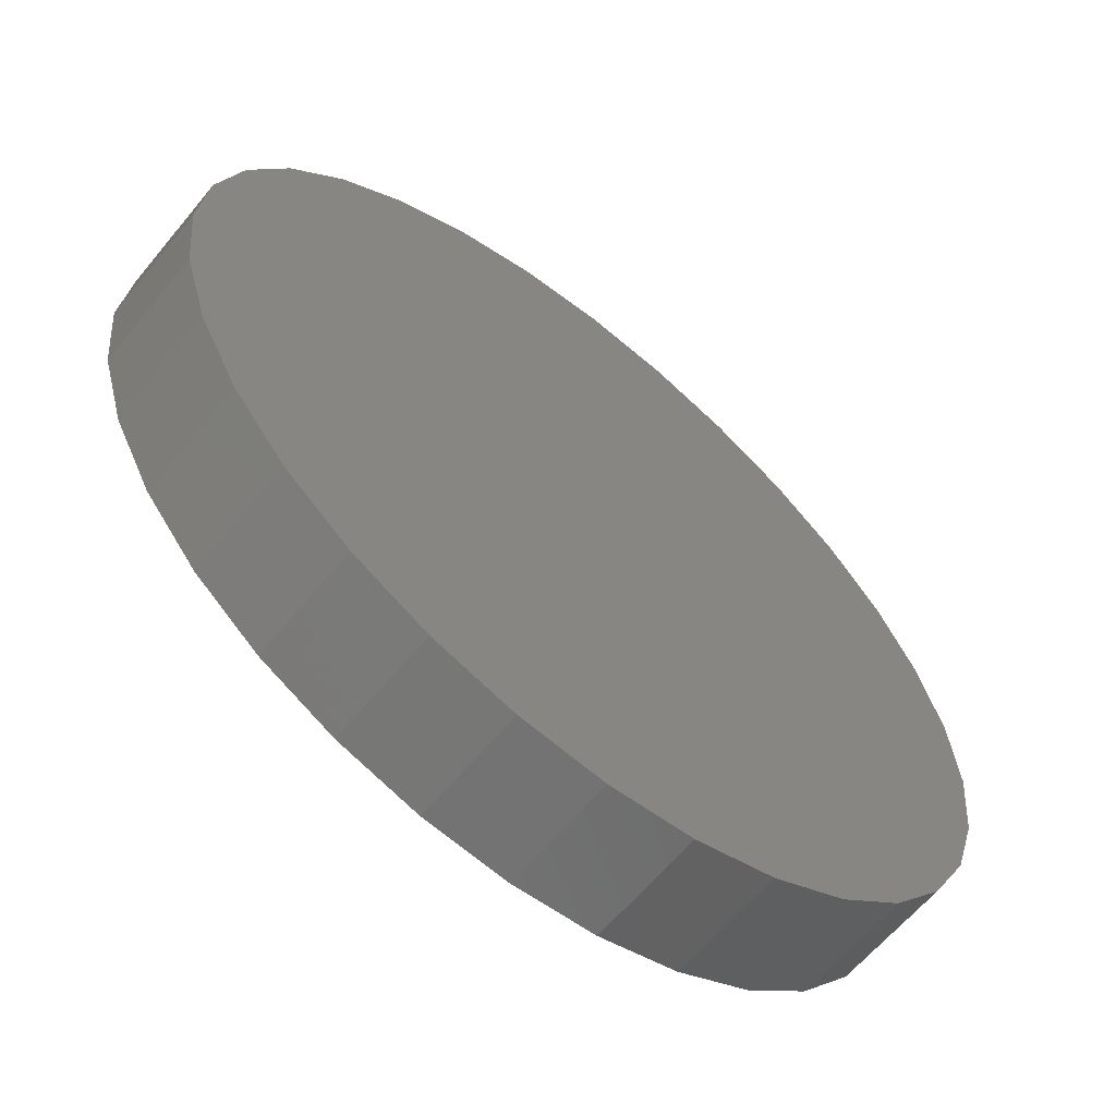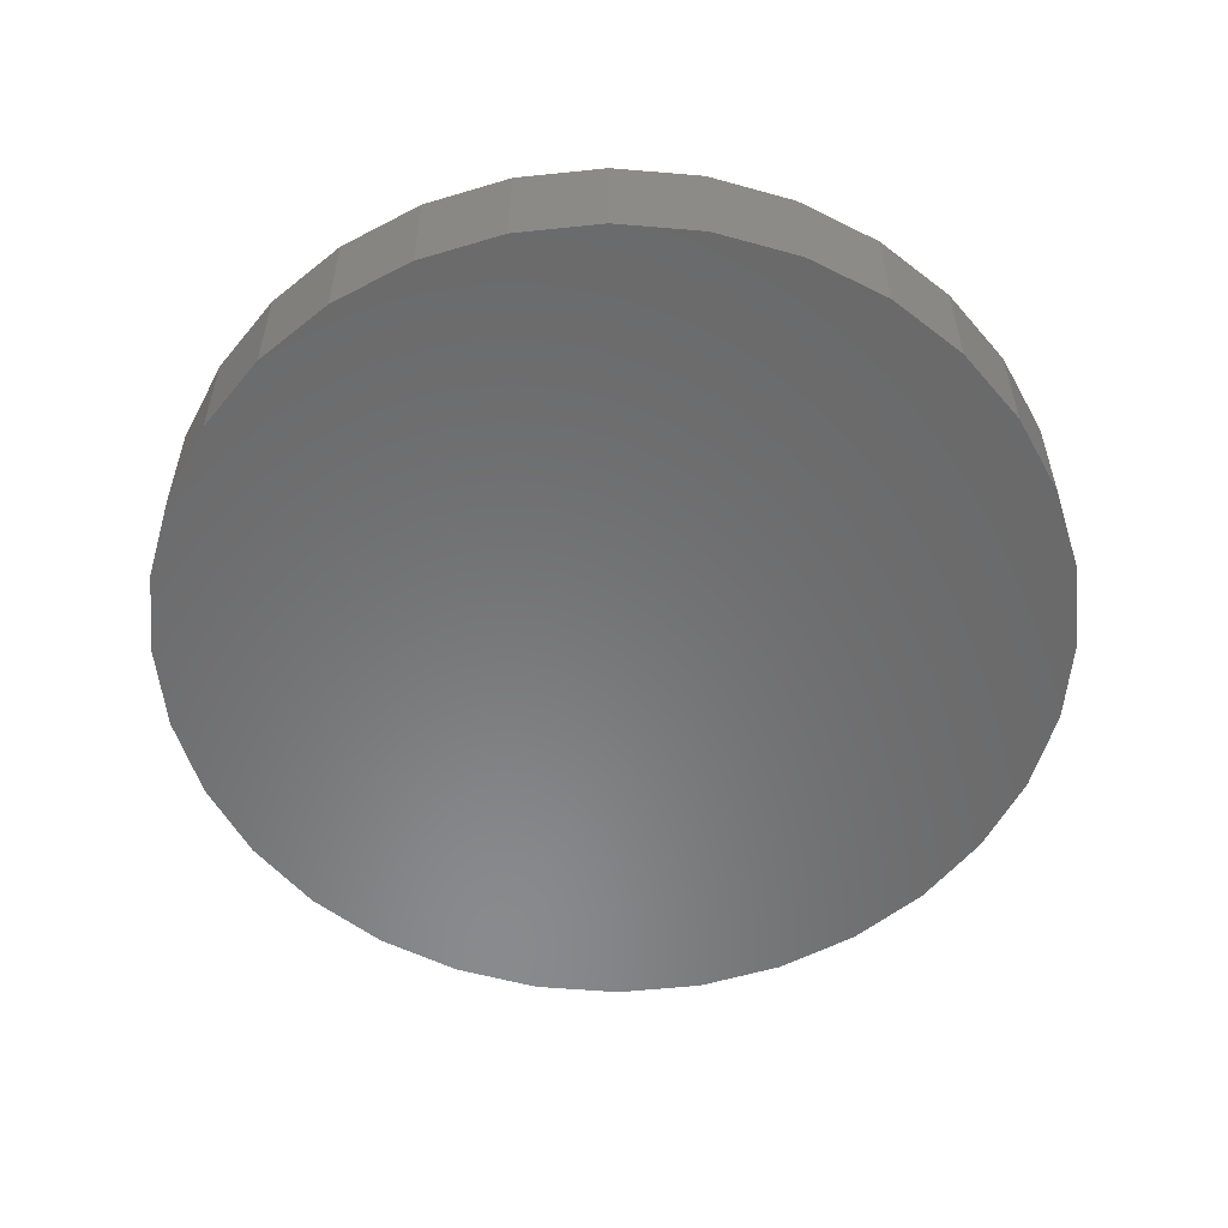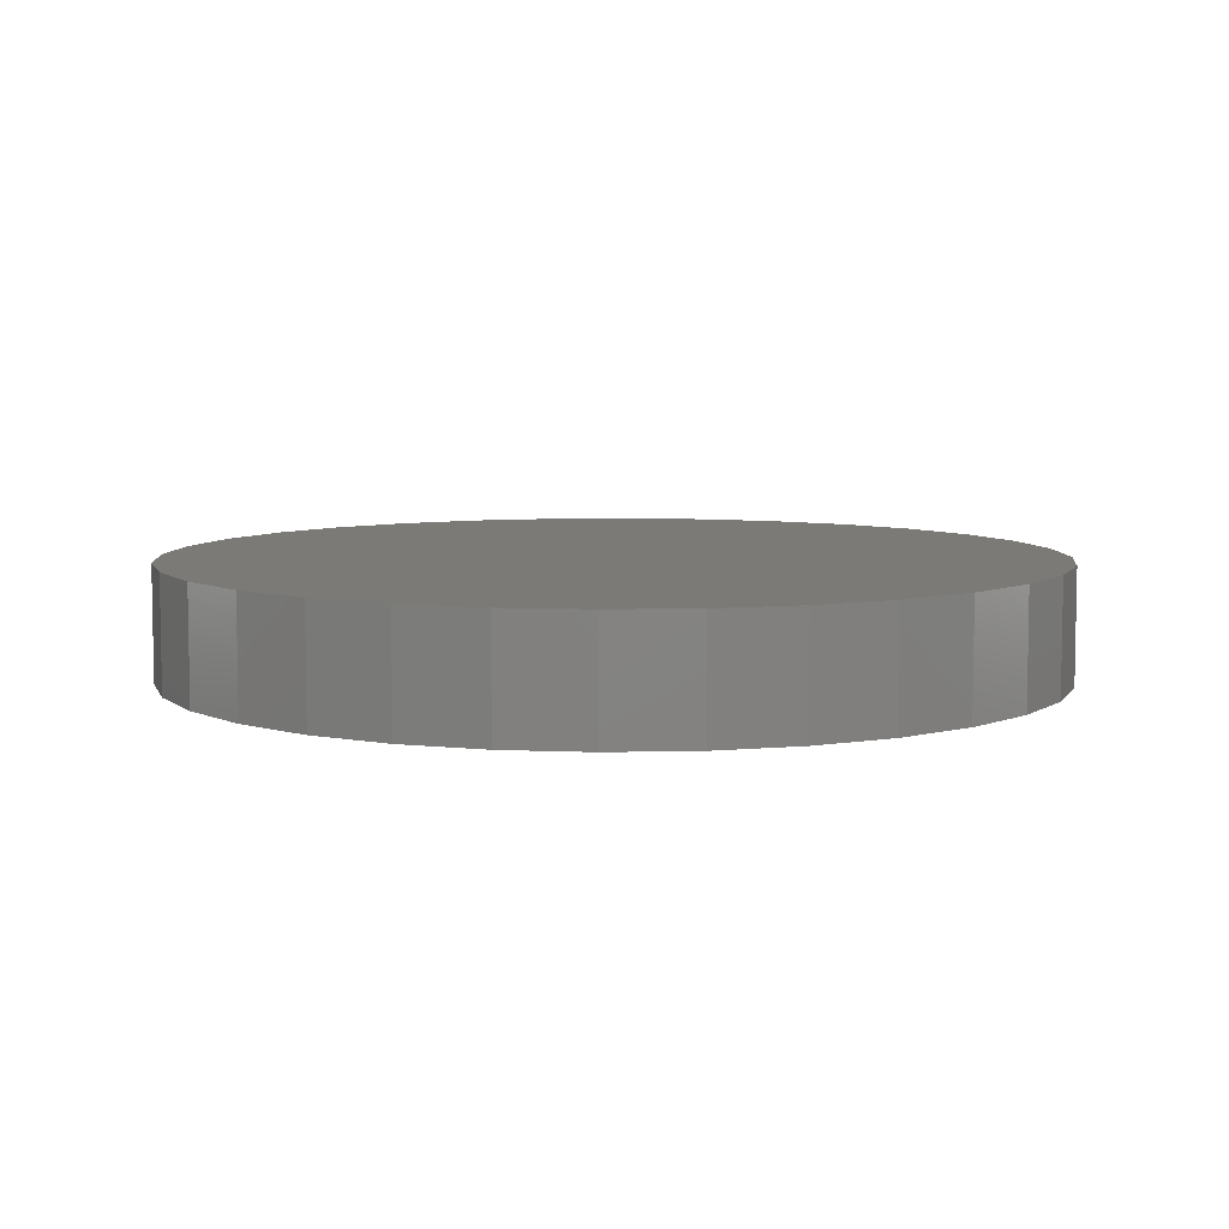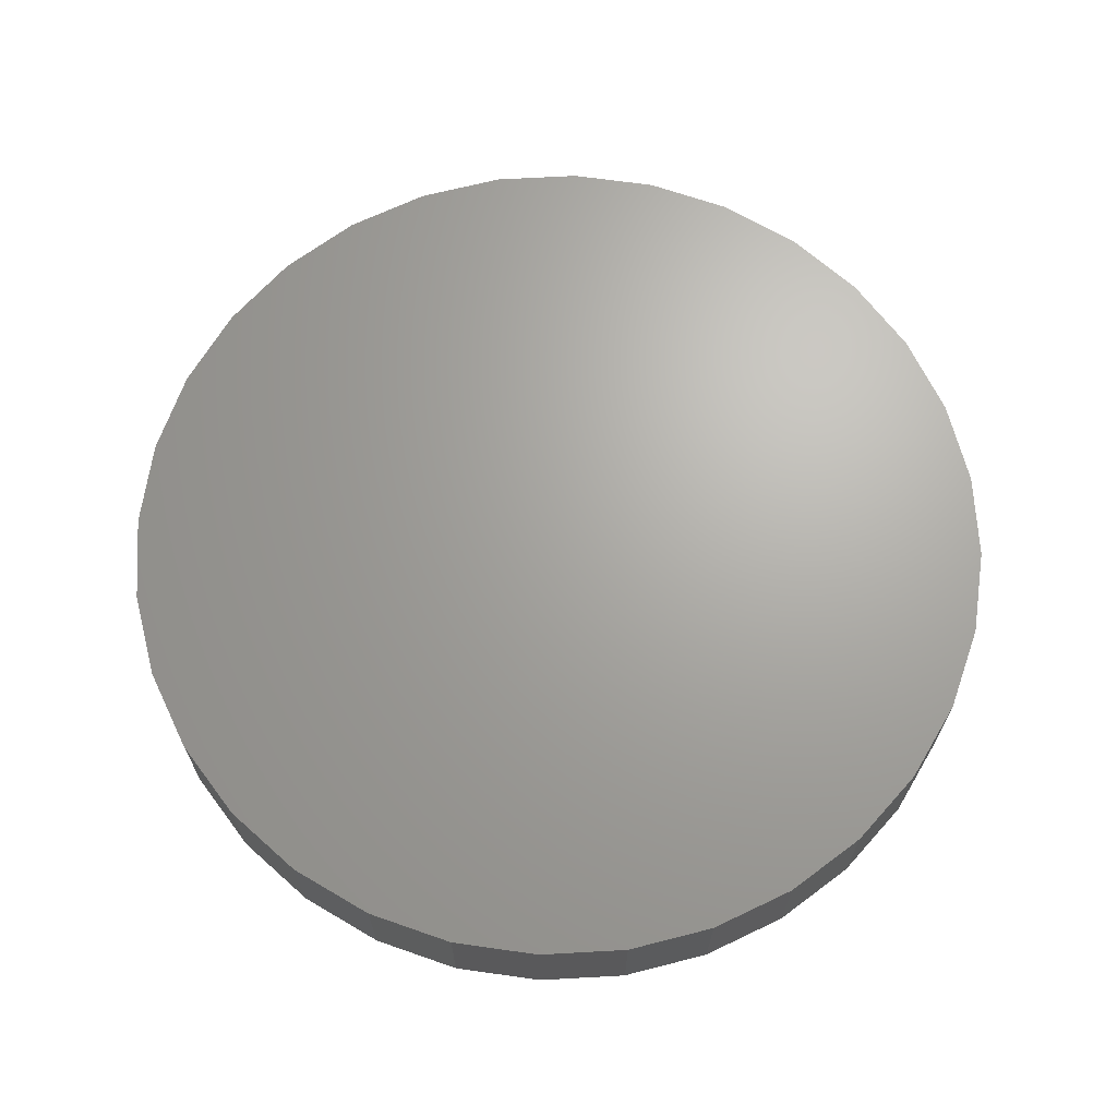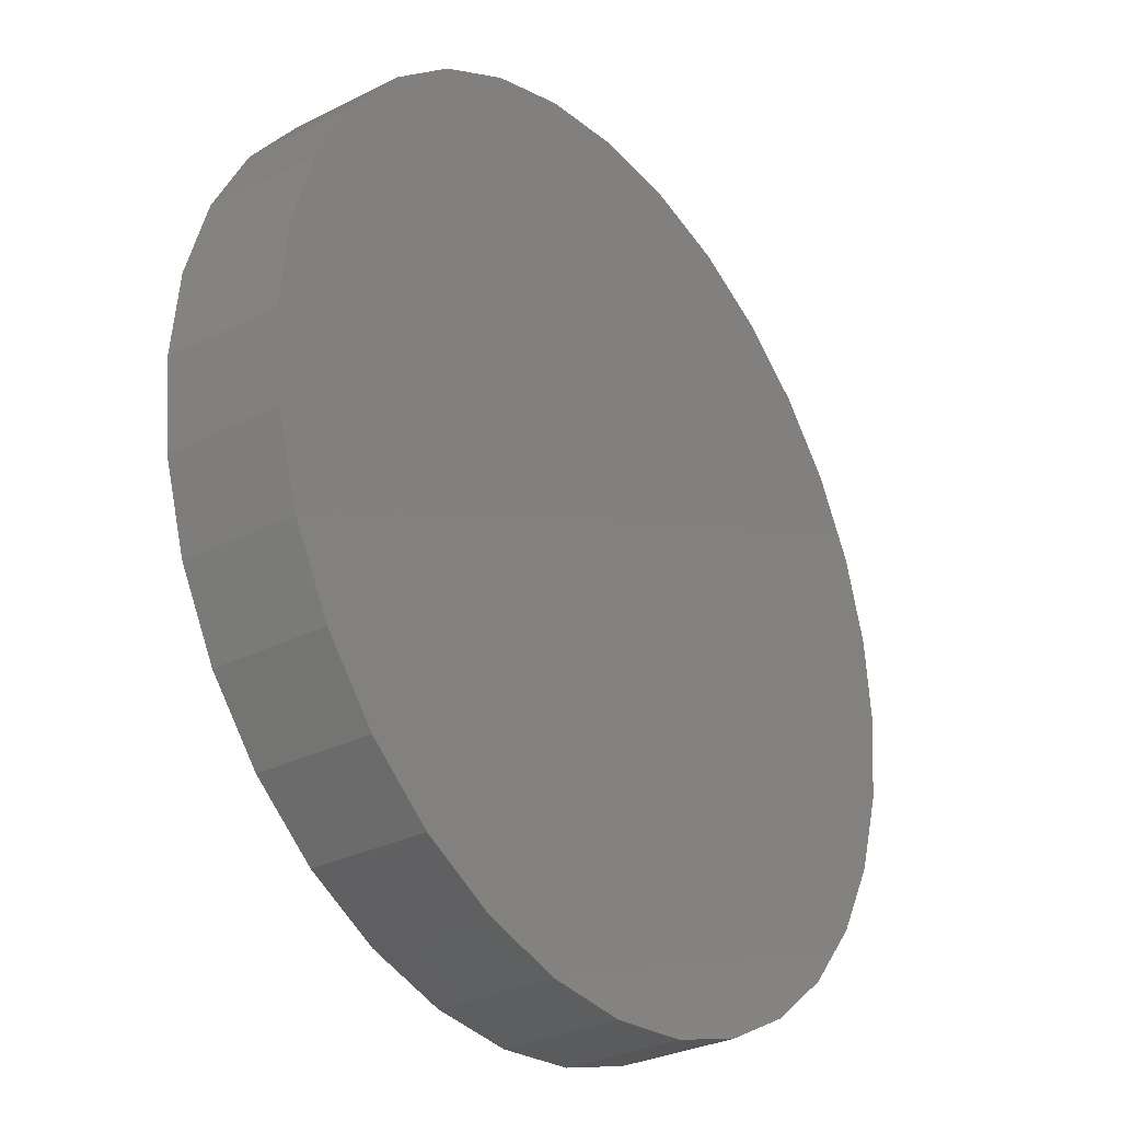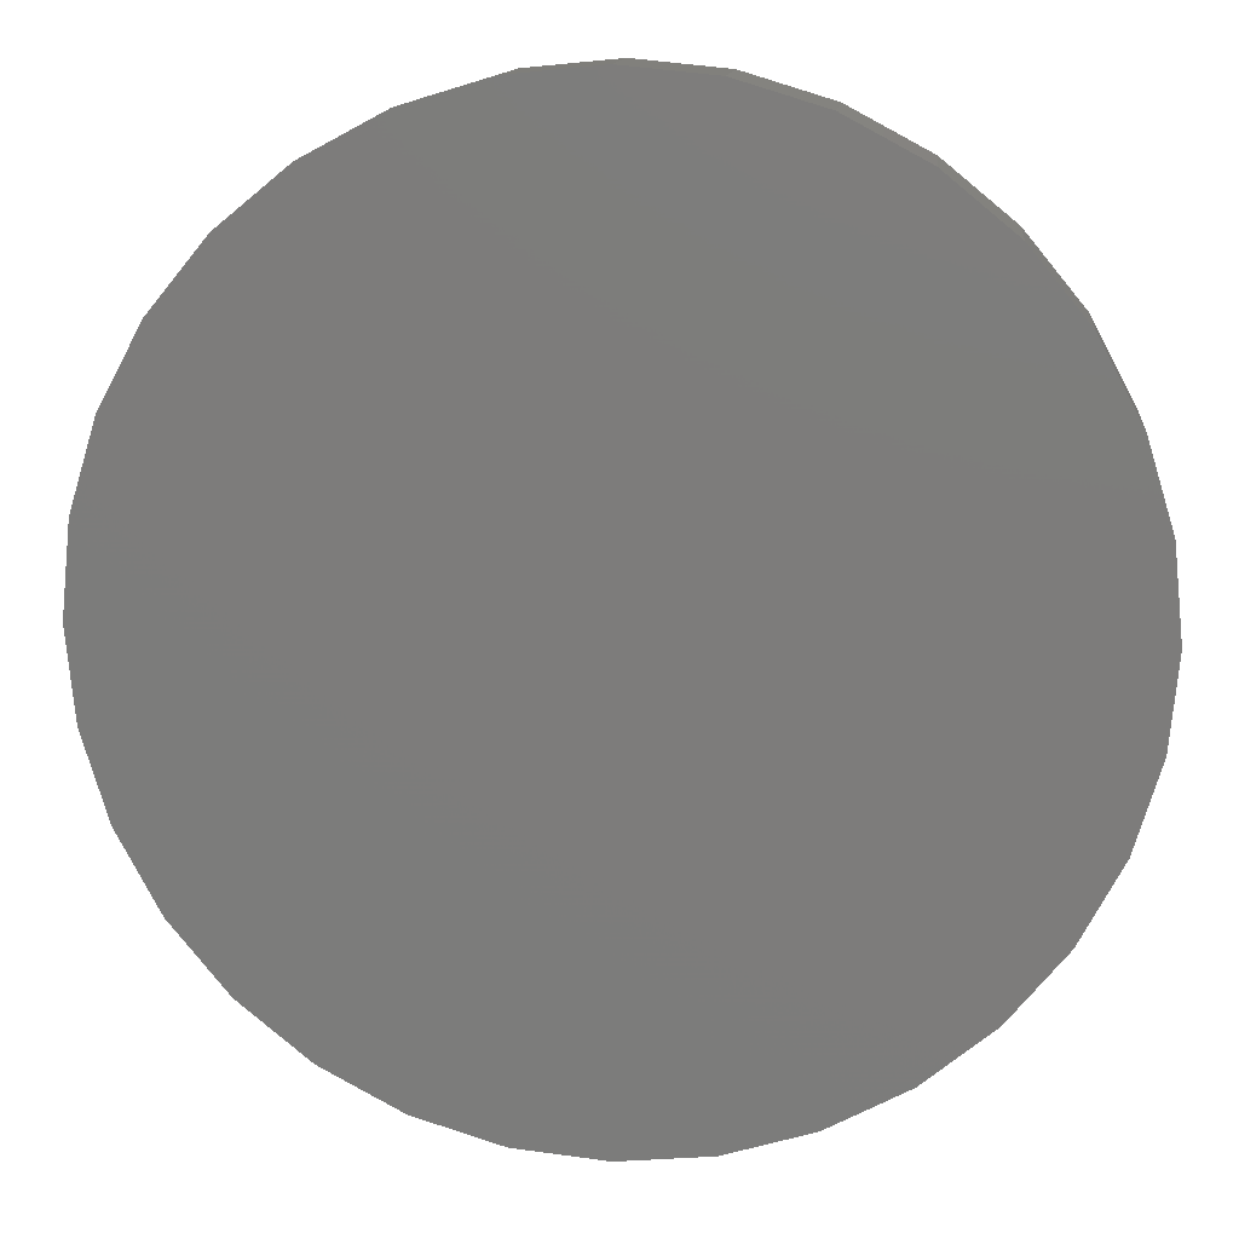
<metadata>
{"format":"stl","ext":"stl","renderer":"f3d","projection":"perspective","resolution":1024,"background":"white","views":[{"elev":-62.1,"azim":140.6,"up":"+Y"},{"elev":-56.0,"azim":-21.9,"up":"+Z"},{"elev":6.9,"azim":-144.6,"up":"+Z"},{"elev":67.3,"azim":-76.3,"up":"+Z"},{"elev":-29.9,"azim":126.5,"up":"+Y"},{"elev":12.9,"azim":-174.0,"up":"+Y"}]}
</metadata>
<code>
# stl→obj: 64 verts, 124 faces
v 0.007895 0.6 -0.07812
v 0.1249 0.5885 -0.07812
v -0.1092 0.5885 -0.07812
v 0.007895 -0.6 -0.07812
v -0.1092 -0.5885 -0.07812
v 0.1249 -0.5885 -0.07812
v -0.2217 -0.5543 -0.07812
v 0.2375 -0.5543 -0.07812
v -0.3254 -0.4989 -0.07812
v 0.3412 -0.4989 -0.07812
v -0.4164 -0.4243 -0.07812
v 0.4322 -0.4243 -0.07812
v -0.491 -0.3333 -0.07812
v 0.5068 -0.3333 -0.07812
v -0.5464 -0.2296 -0.07812
v 0.5622 -0.2296 -0.07812
v -0.5806 -0.1171 -0.07812
v 0.5964 -0.1171 -0.07812
v -0.5921 7.348e-17 -0.07812
v 0.6079 0 -0.07812
v -0.5806 0.1171 -0.07812
v 0.5964 0.1171 -0.07812
v -0.5464 0.2296 -0.07812
v 0.5622 0.2296 -0.07812
v -0.491 0.3333 -0.07812
v 0.5068 0.3333 -0.07812
v -0.4164 0.4243 -0.07812
v 0.4322 0.4243 -0.07812
v -0.3254 0.4989 -0.07812
v 0.3412 0.4989 -0.07812
v -0.2217 0.5543 -0.07812
v 0.2375 0.5543 -0.07812
v -0.1092 0.5885 0.07812
v 0.1249 0.5885 0.07812
v 0.007895 0.6 0.07812
v 0.2375 0.5543 0.07812
v -0.2217 0.5543 0.07812
v 0.3412 0.4989 0.07812
v -0.3254 0.4989 0.07812
v 0.4322 0.4243 0.07812
v -0.4164 0.4243 0.07812
v 0.5068 0.3333 0.07812
v -0.491 0.3333 0.07812
v 0.5622 0.2296 0.07812
v -0.5464 0.2296 0.07812
v 0.5964 0.1171 0.07812
v -0.5806 0.1171 0.07812
v 0.6079 0 0.07812
v -0.5921 7.348e-17 0.07812
v 0.5964 -0.1171 0.07812
v -0.5806 -0.1171 0.07812
v 0.5622 -0.2296 0.07812
v -0.5464 -0.2296 0.07812
v 0.5068 -0.3333 0.07812
v -0.491 -0.3333 0.07812
v 0.4322 -0.4243 0.07812
v -0.4164 -0.4243 0.07812
v 0.3412 -0.4989 0.07812
v -0.3254 -0.4989 0.07812
v 0.2375 -0.5543 0.07812
v -0.2217 -0.5543 0.07812
v 0.1249 -0.5885 0.07812
v -0.1092 -0.5885 0.07812
v 0.007895 -0.6 0.07812
f 1 2 3
f 4 5 6
f 6 5 7
f 6 7 8
f 8 7 9
f 8 9 10
f 10 9 11
f 10 11 12
f 12 11 13
f 12 13 14
f 14 13 15
f 14 15 16
f 16 15 17
f 16 17 18
f 18 17 19
f 18 19 20
f 20 19 21
f 20 21 22
f 22 21 23
f 22 23 24
f 24 23 25
f 24 25 26
f 26 25 27
f 26 27 28
f 28 27 29
f 28 29 30
f 30 29 31
f 30 31 32
f 32 31 3
f 32 3 2
f 33 34 35
f 34 33 36
f 36 33 37
f 36 37 38
f 38 37 39
f 38 39 40
f 40 39 41
f 40 41 42
f 42 41 43
f 42 43 44
f 44 43 45
f 44 45 46
f 46 45 47
f 46 47 48
f 48 47 49
f 48 49 50
f 50 49 51
f 50 51 52
f 52 51 53
f 52 53 54
f 54 53 55
f 54 55 56
f 56 55 57
f 56 57 58
f 58 57 59
f 58 59 60
f 60 59 61
f 60 61 62
f 62 61 63
f 62 63 64
f 20 48 18
f 18 48 50
f 18 50 16
f 16 50 52
f 16 52 14
f 14 52 54
f 14 54 12
f 12 54 56
f 12 56 10
f 10 56 58
f 10 58 8
f 8 58 60
f 8 60 6
f 6 60 62
f 6 62 4
f 4 62 64
f 4 64 5
f 5 64 63
f 5 63 7
f 7 63 61
f 7 61 9
f 9 61 59
f 9 59 11
f 11 59 57
f 11 57 13
f 13 57 55
f 13 55 15
f 15 55 53
f 15 53 17
f 17 53 51
f 17 51 19
f 19 51 49
f 19 49 21
f 21 49 47
f 21 47 23
f 23 47 45
f 23 45 25
f 25 45 43
f 25 43 27
f 27 43 41
f 27 41 29
f 29 41 39
f 29 39 31
f 31 39 37
f 31 37 3
f 3 37 33
f 3 33 1
f 1 33 35
f 1 35 2
f 2 35 34
f 2 34 32
f 32 34 36
f 32 36 30
f 30 36 38
f 30 38 28
f 28 38 40
f 28 40 26
f 26 40 42
f 26 42 24
f 24 42 44
f 24 44 22
f 22 44 46
f 22 46 20
f 20 46 48

</code>
